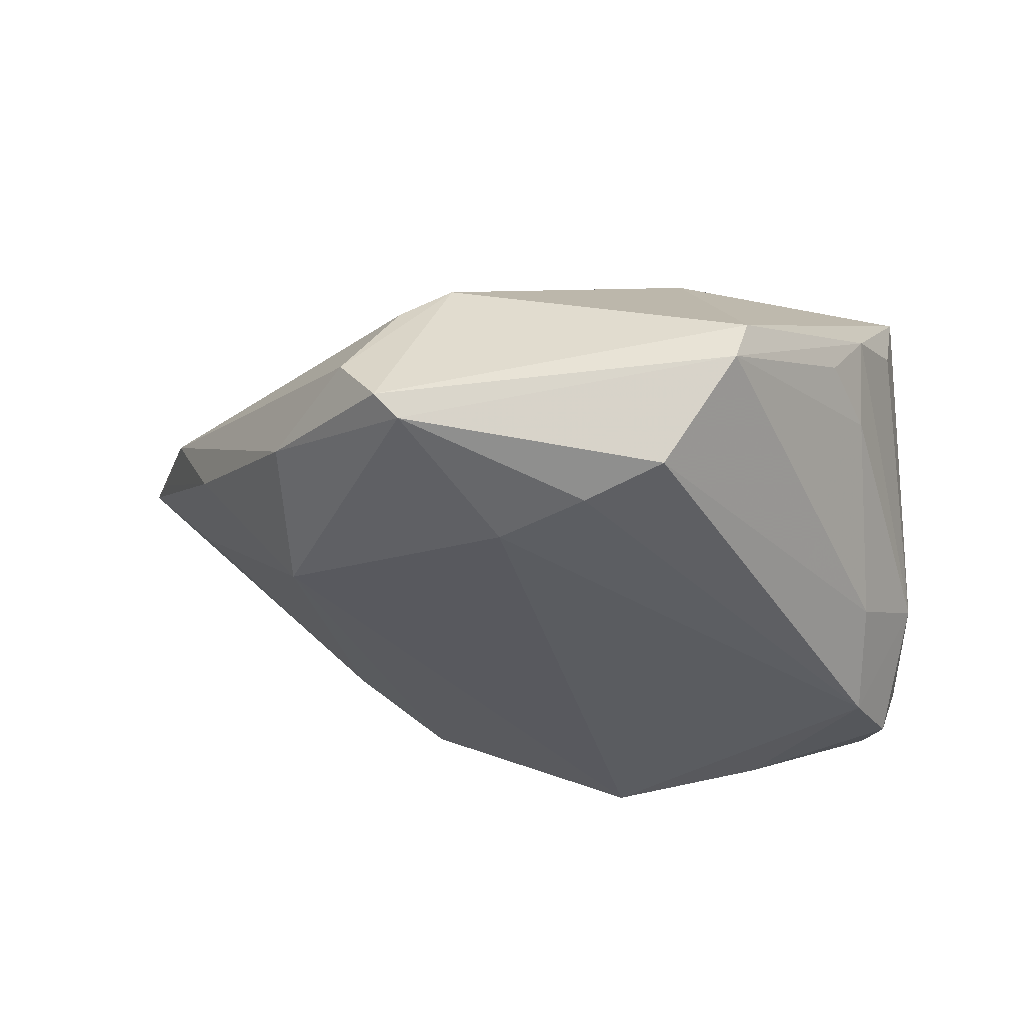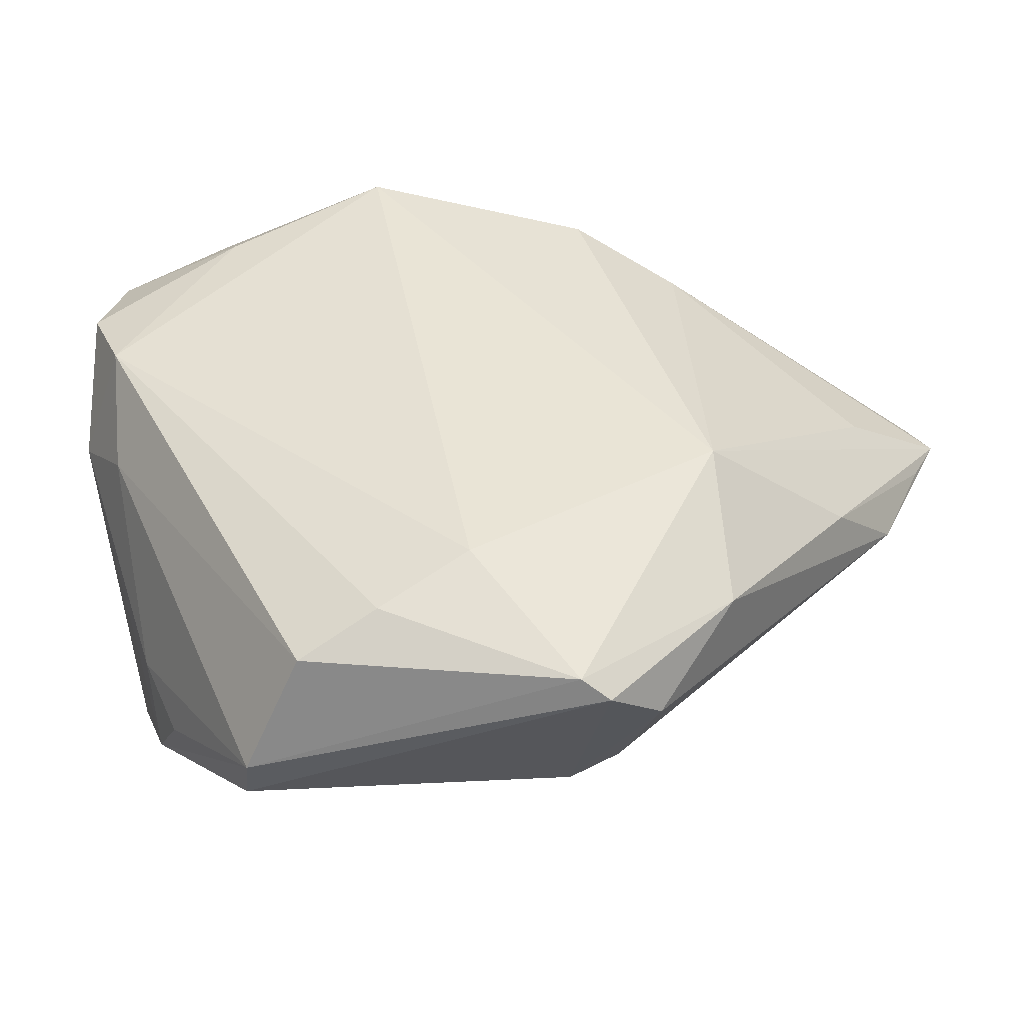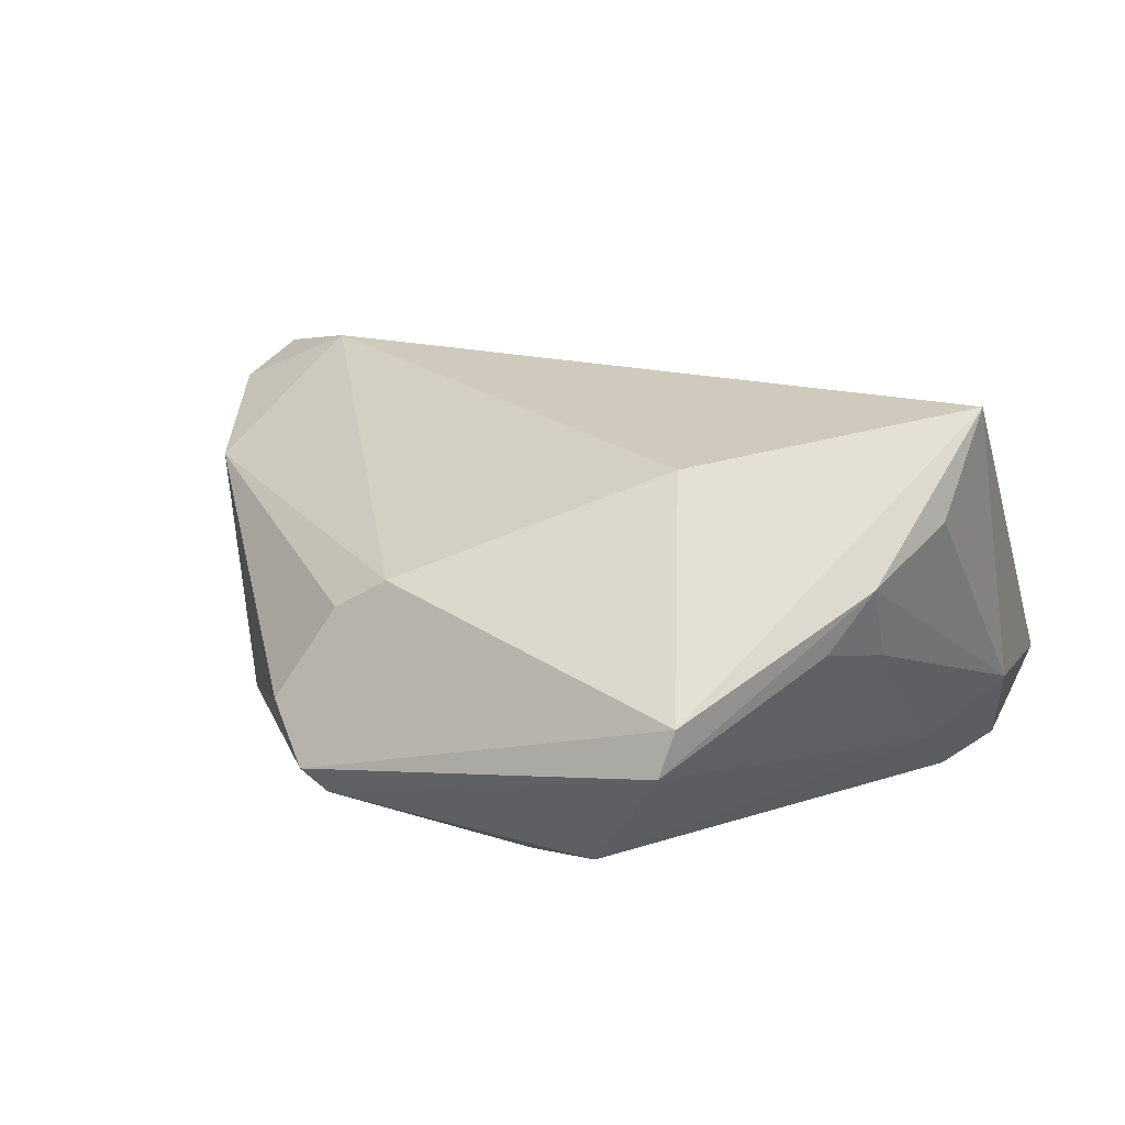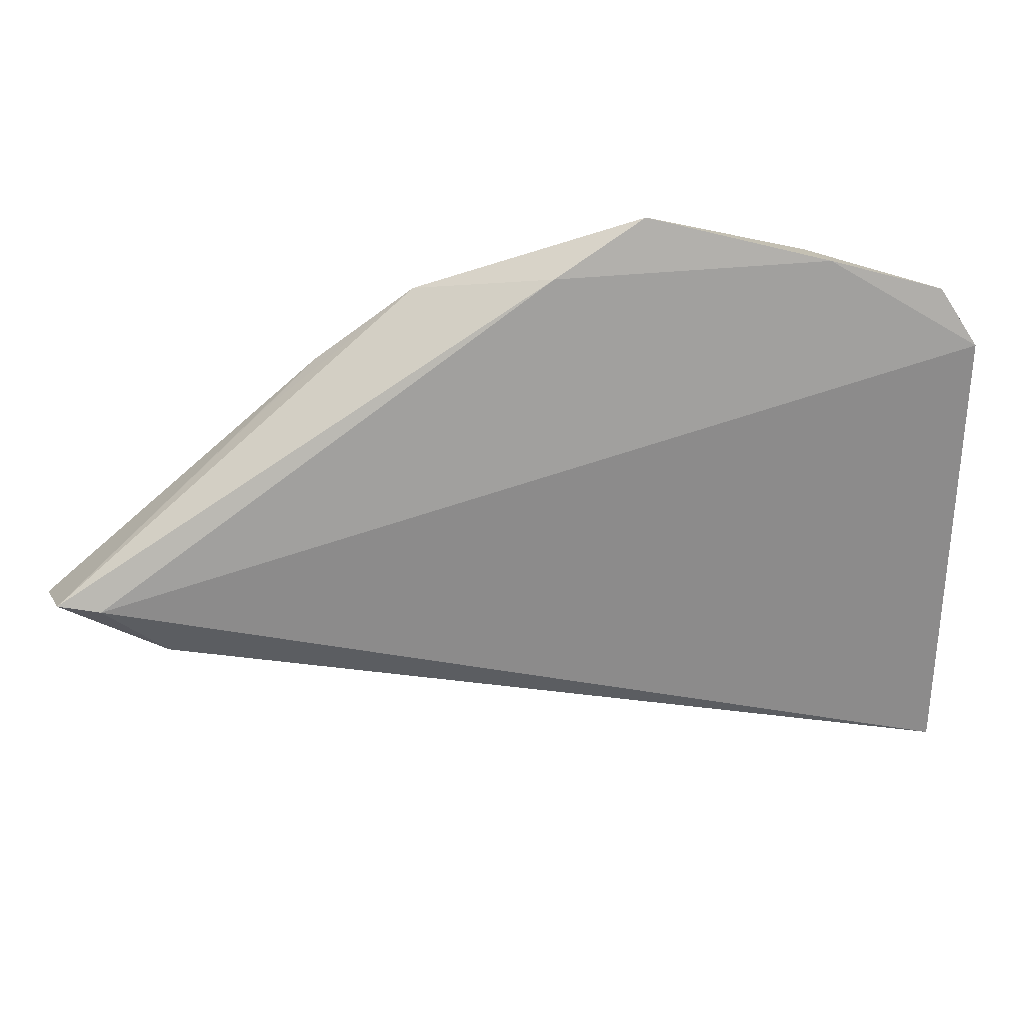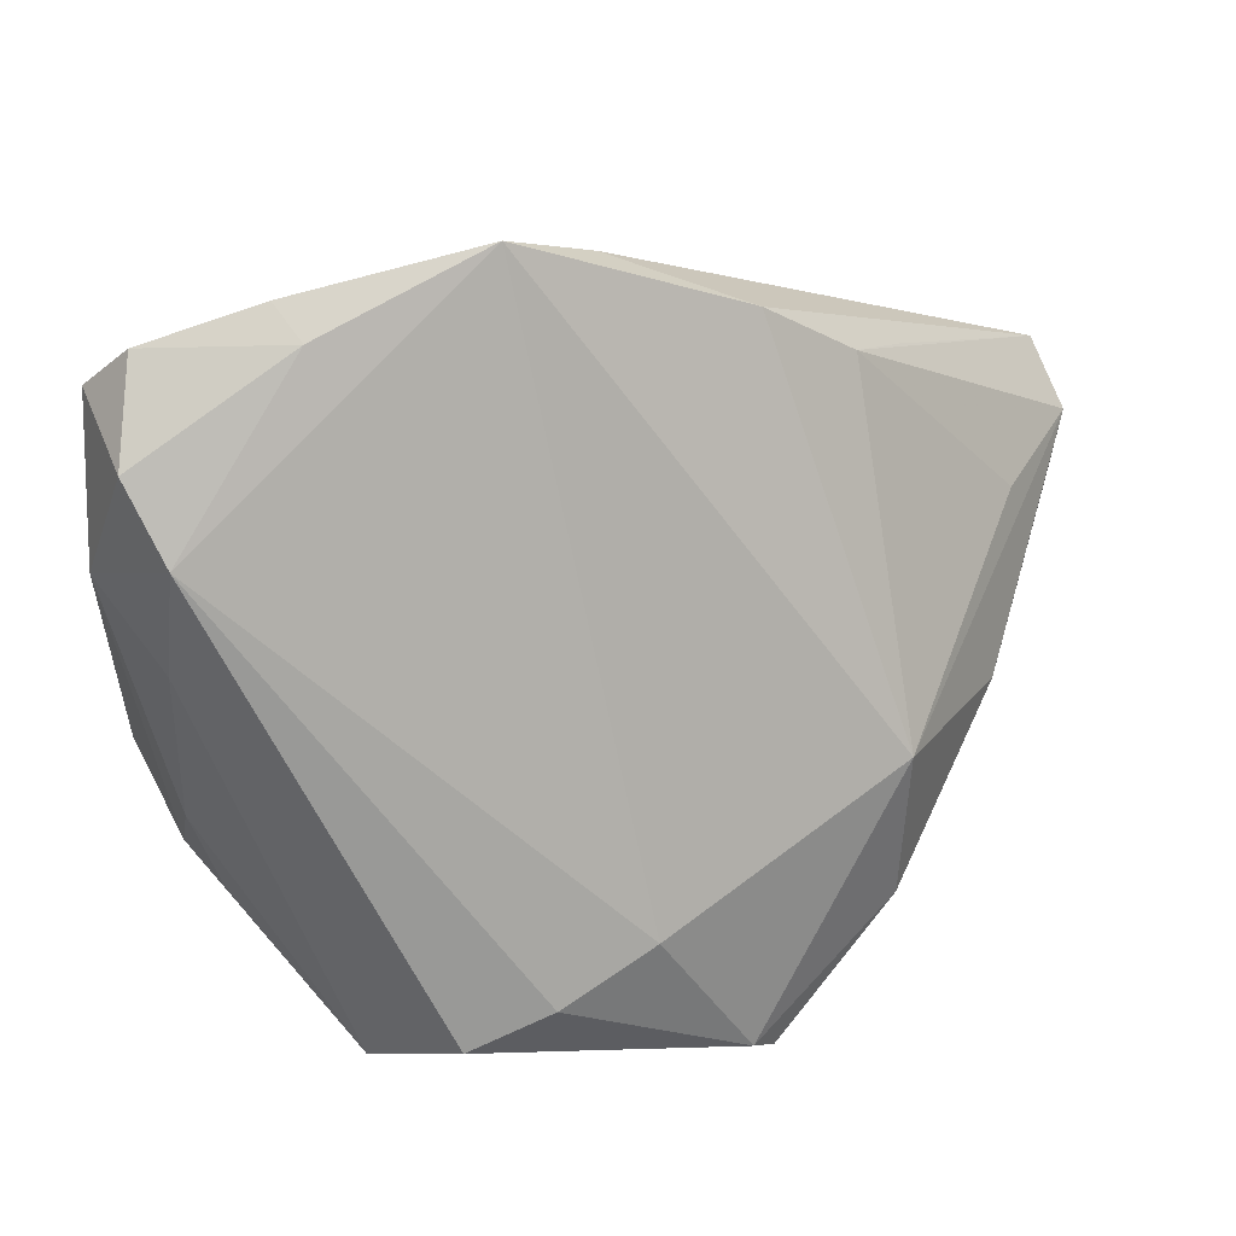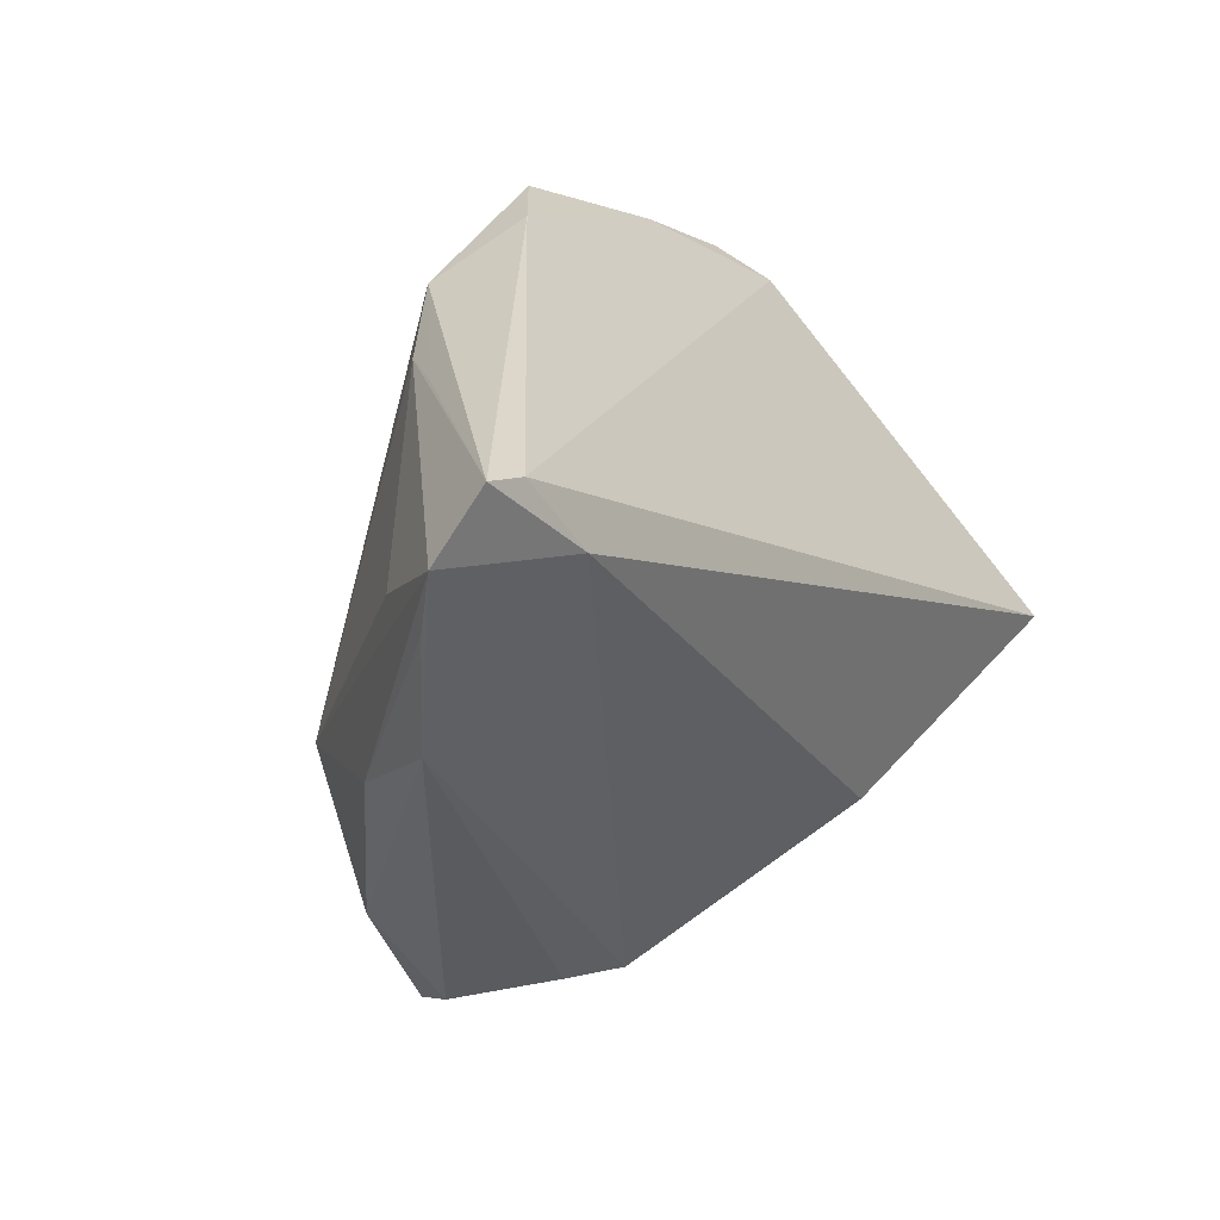
<metadata>
{"format":"obj","ext":"obj","renderer":"f3d","projection":"perspective","resolution":1024,"background":"white","views":[{"elev":-37.8,"azim":2.6,"up":"+Z"},{"elev":-41.3,"azim":-168.3,"up":"+Y"},{"elev":13.8,"azim":22.2,"up":"+Z"},{"elev":70.9,"azim":2.2,"up":"+Y"},{"elev":15.9,"azim":170.9,"up":"+Y"},{"elev":14.1,"azim":-55.8,"up":"+Y"}]}
</metadata>
<code>
v -0.04417 0.02359 0.02154
v 0.0445 -0.02372 0.006554
v -0.01804 -0.03856 -0.008103
v -0.04245 0.01095 0.005104
v -0.0518 0.0165 0.01721
v -0.01169 -0.03607 0.002207
v -0.03761 0.01609 0.02336
v 0.04038 -0.02681 -9.273e-05
v 0.04709 0.03195 -0.01697
v -0.00558 -0.03599 0.005712
v -0.01366 -0.04125 -0.0147
v 0.01365 0.04125 -0.0198
v 0.04412 -0.01801 -0.001928
v -0.02689 -0.02706 -0.01095
v 0.02719 -0.04125 -0.01065
v 0.01859 -0.03658 -0.02209
v 0.04929 -0.01408 0.0122
v 0.03163 0.03257 -0.02097
v -0.0002806 -0.02578 -0.02364
v 0.05151 0.02781 -0.0121
v -0.04464 -0.002593 0.01051
v 0.02261 -0.0233 0.01745
v 0.004054 0.03919 -0.01306
v -0.02652 -0.0105 -0.01729
v -0.0395 -0.008162 -0.0003412
v -0.02231 0.02816 -0.007483
v 0.03431 0.0361 -0.01792
v -0.02838 0.02745 -0.0006631
v 0.0518 0.009796 -0.01108
v -0.01145 0.03373 -0.01401
v 0.04427 0.01282 -0.02364
v 0.04841 0.02135 -0.02169
v -0.01097 -0.04008 -0.01736
v -0.04925 0.009985 0.01429
v -0.04897 0.02393 0.02113
v 0.009638 -0.03217 -0.02364
v 0.0449 0.0009975 -0.01683
v 0.02879 -0.04057 -0.005364
v 0.0515 -0.008104 0.02364
f 20 1 39
f 39 29 20
f 30 12 24
f 22 38 39
f 10 38 22
f 28 35 30
f 1 35 7
f 39 1 7
f 7 22 39
f 7 35 5
f 10 22 7
f 5 21 7
f 7 21 10
f 27 20 9
f 11 38 10
f 11 15 38
f 16 31 37
f 37 15 16
f 37 31 29
f 13 37 29
f 15 37 13
f 19 12 31
f 19 24 12
f 5 24 25
f 14 21 25
f 25 24 14
f 30 24 26
f 26 28 30
f 5 35 26
f 35 28 26
f 9 20 32
f 32 20 29
f 29 31 32
f 1 20 23
f 20 27 23
f 23 27 12
f 23 35 1
f 30 35 23
f 23 12 30
f 3 11 10
f 3 21 14
f 14 11 3
f 16 15 33
f 15 11 33
f 24 19 33
f 14 24 33
f 33 11 14
f 17 29 39
f 38 15 2
f 39 38 2
f 2 17 39
f 2 13 29
f 29 17 2
f 36 31 16
f 36 19 31
f 16 33 36
f 36 33 19
f 34 21 5
f 5 25 34
f 34 25 21
f 4 24 5
f 5 26 4
f 4 26 24
f 12 27 18
f 31 12 18
f 18 32 31
f 18 27 9
f 9 32 18
f 10 21 6
f 6 3 10
f 21 3 6
f 15 13 8
f 8 2 15
f 13 2 8

</code>
